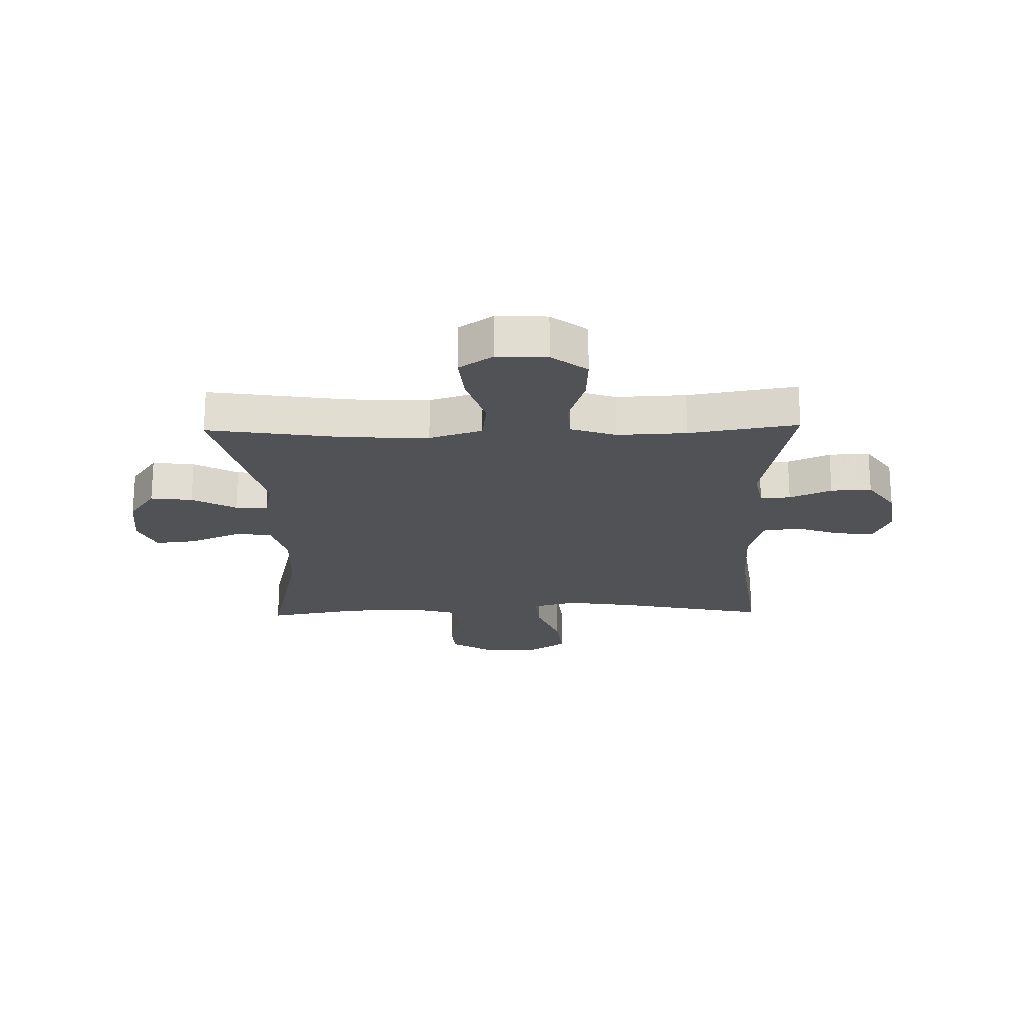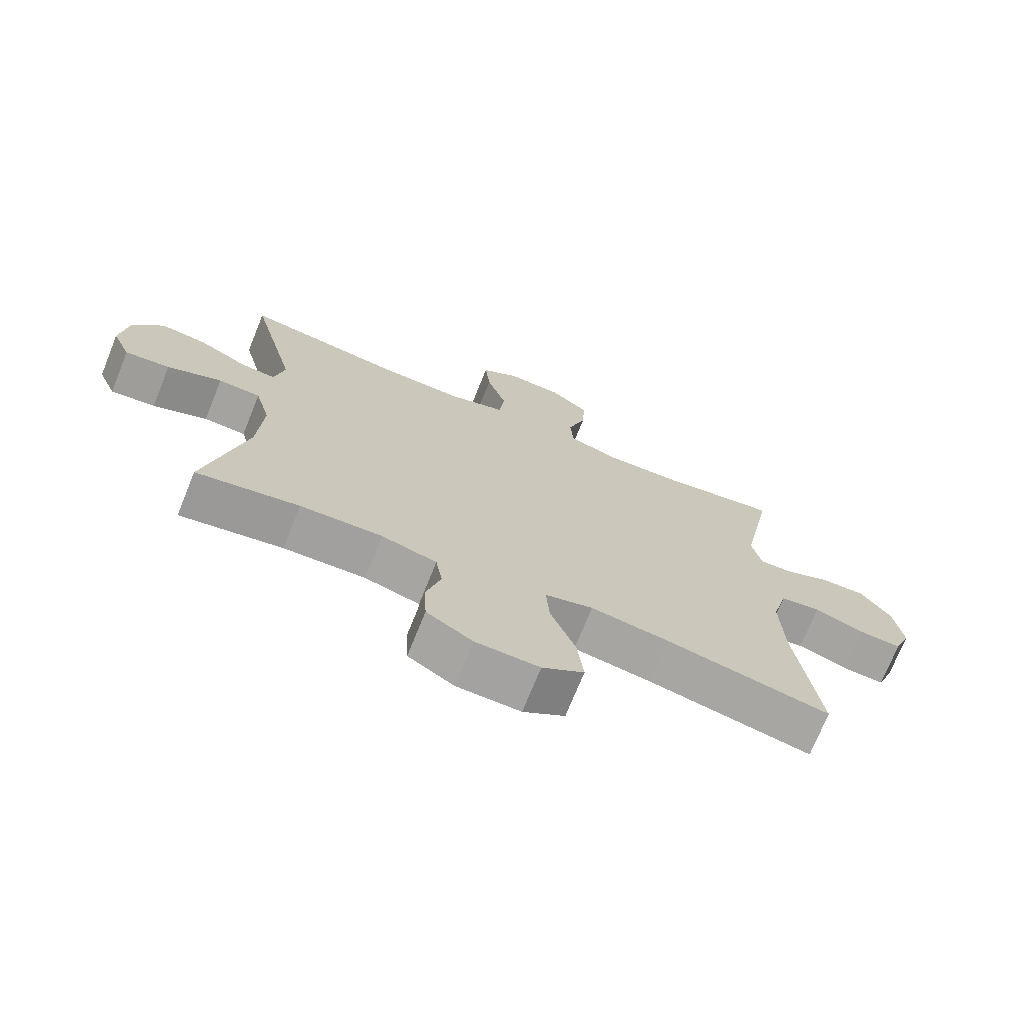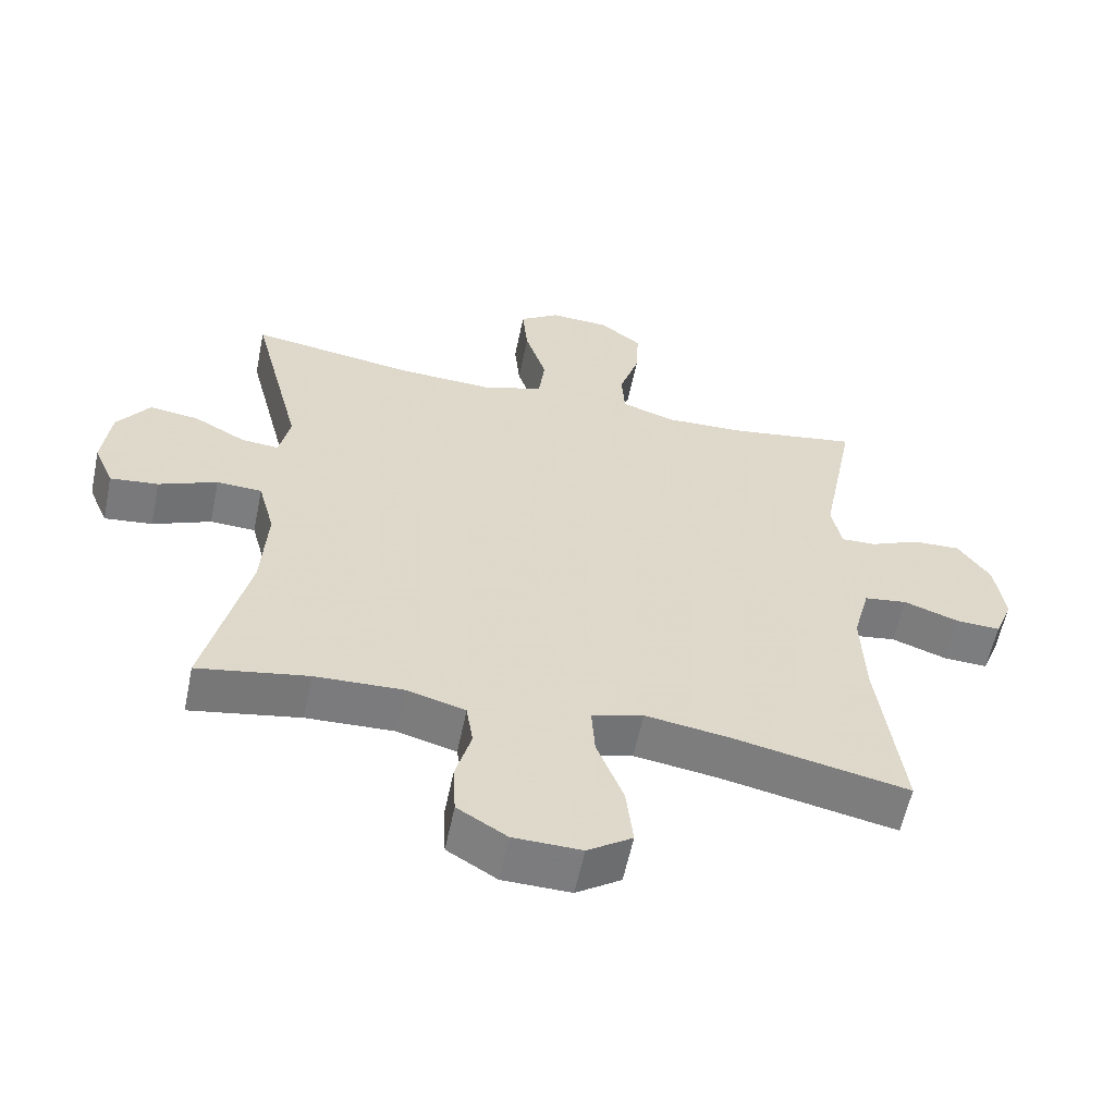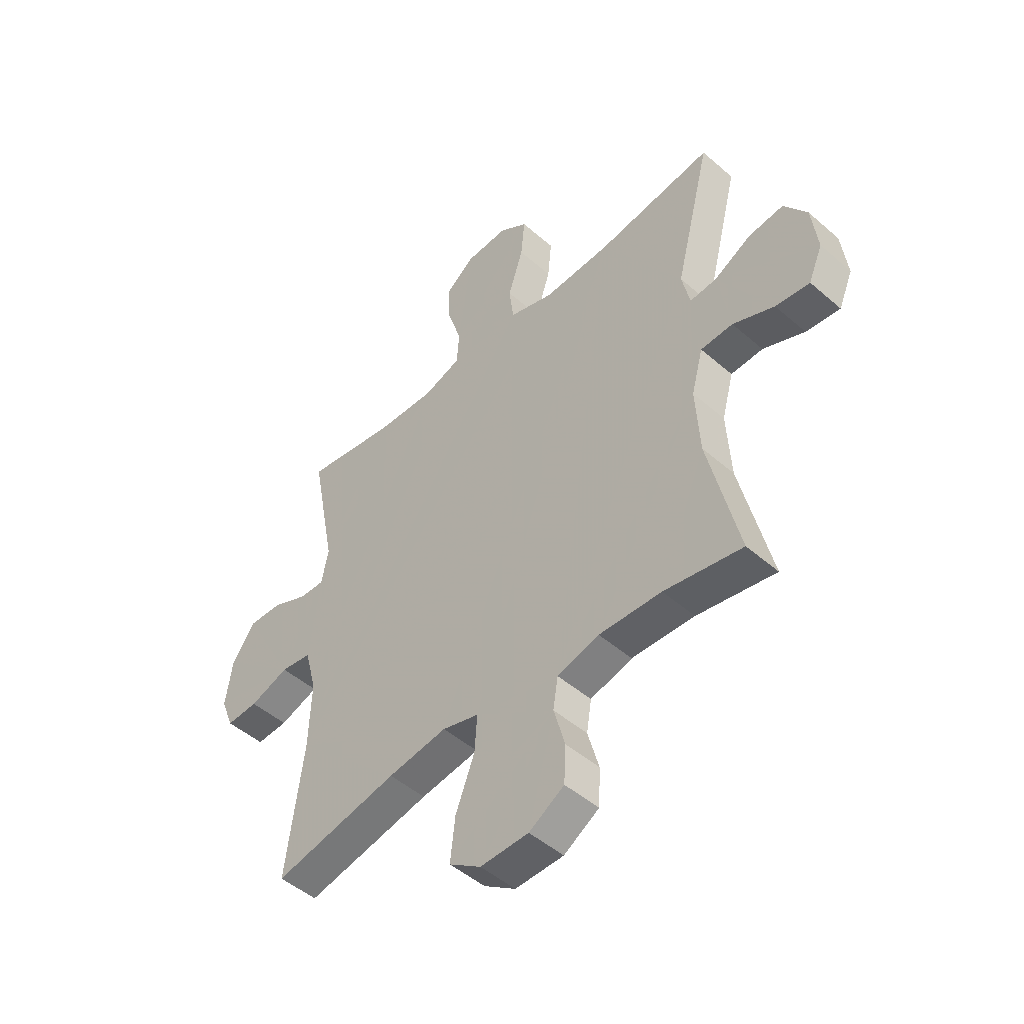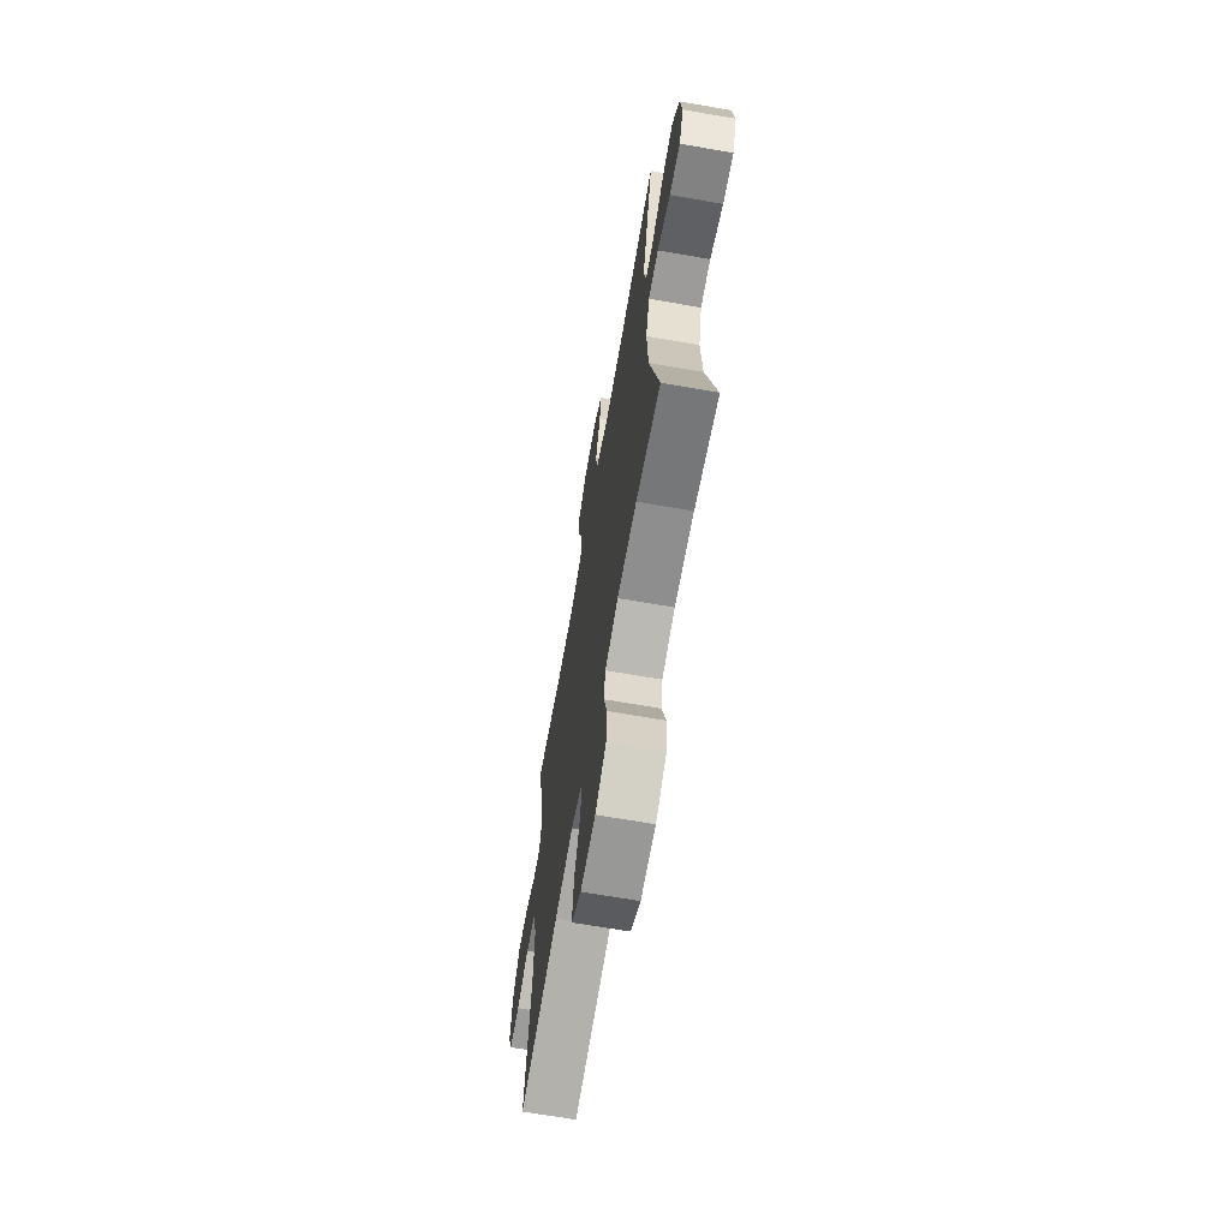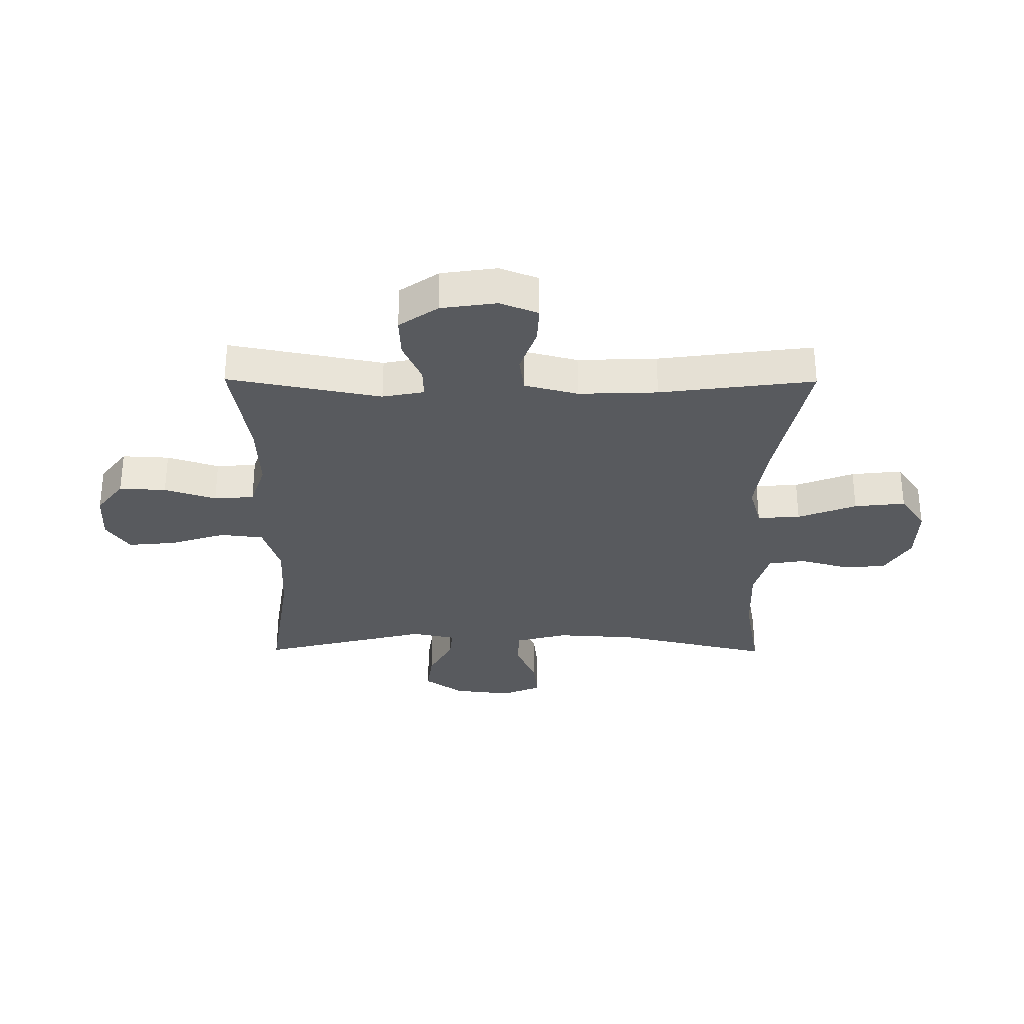
<metadata>
{"format":"obj","ext":"obj","renderer":"f3d","projection":"perspective","resolution":1024,"background":"white","views":[{"elev":-20.9,"azim":1.3,"up":"+Y"},{"elev":-72.4,"azim":-22.0,"up":"+Z"},{"elev":-58.8,"azim":-11.7,"up":"+Z"},{"elev":-48.5,"azim":-134.1,"up":"+Z"},{"elev":-67.3,"azim":-99.9,"up":"+Z"},{"elev":-30.8,"azim":89.6,"up":"+Y"}]}
</metadata>
<code>
v 0.5 0.07 -0.5
v 0.243 0.07 -0.447
v 0.122 0.07 -0.429
v 0.047 0.07 -0.45
v 0.052 0.07 -0.524
v 0.091 0.07 -0.625
v 0.101 0.07 -0.713
v 0.036 0.07 -0.757
v -0.063 0.07 -0.755
v -0.135 0.07 -0.711
v -0.139 0.07 -0.636
v -0.116 0.07 -0.553
v -0.126 0.07 -0.49
v -0.212 0.07 -0.466
v -0.34 0.07 -0.471
v -0.5 0.07 -0.5
v -0.438 0.07 -0.234
v -0.43 0.07 -0.096
v -0.454 0.07 -0.007
v -0.52 0.07 -0.004
v -0.605 0.07 -0.04
v -0.675 0.07 -0.048
v -0.704 0.07 0.02
v -0.692 0.07 0.12
v -0.645 0.07 0.187
v -0.573 0.07 0.178
v -0.497 0.07 0.137
v -0.442 0.07 0.132
v -0.426 0.07 0.207
v -0.5 0.07 0.5
v -0.26 0.07 0.464
v -0.123 0.07 0.458
v -0.032 0.07 0.487
v -0.023 0.07 0.561
v -0.054 0.07 0.658
v -0.062 0.07 0.74
v -0.004 0.07 0.78
v 0.083 0.07 0.776
v 0.144 0.07 0.729
v 0.14 0.07 0.648
v 0.111 0.07 0.559
v 0.116 0.07 0.49
v 0.194 0.07 0.464
v 0.313 0.07 0.469
v 0.5 0.07 0.5
v 0.449 0.07 0.236
v 0.463 0.07 0.164
v 0.515 0.07 0.166
v 0.587 0.07 0.198
v 0.657 0.07 0.201
v 0.704 0.07 0.134
v 0.718 0.07 0.038
v 0.692 0.07 -0.028
v 0.627 0.07 -0.025
v 0.547 0.07 0.003
v 0.484 0.07 -0.006
v 0.46 0.07 -0.098
v 0.465 0.07 -0.234
v 0.5 0 -0.5
v 0.243 0 -0.447
v 0.122 0 -0.429
v 0.047 0 -0.45
v 0.052 0 -0.524
v 0.091 0 -0.625
v 0.101 0 -0.713
v 0.036 0 -0.757
v -0.063 0 -0.755
v -0.135 0 -0.711
v -0.139 0 -0.636
v -0.116 0 -0.553
v -0.126 0 -0.49
v -0.212 0 -0.466
v -0.34 0 -0.471
v -0.5 0 -0.5
v -0.438 0 -0.234
v -0.43 0 -0.096
v -0.454 0 -0.007
v -0.52 0 -0.004
v -0.605 0 -0.04
v -0.675 0 -0.048
v -0.704 0 0.02
v -0.692 0 0.12
v -0.645 0 0.187
v -0.573 0 0.178
v -0.497 0 0.137
v -0.442 0 0.132
v -0.426 0 0.207
v -0.5 0 0.5
v -0.26 0 0.464
v -0.123 0 0.458
v -0.032 0 0.487
v -0.023 0 0.561
v -0.054 0 0.658
v -0.062 0 0.74
v -0.004 0 0.78
v 0.083 0 0.776
v 0.144 0 0.729
v 0.14 0 0.648
v 0.111 0 0.559
v 0.116 0 0.49
v 0.194 0 0.464
v 0.313 0 0.469
v 0.5 0 0.5
v 0.449 0 0.236
v 0.463 0 0.164
v 0.515 0 0.166
v 0.587 0 0.198
v 0.657 0 0.201
v 0.704 0 0.134
v 0.718 0 0.038
v 0.692 0 -0.028
v 0.627 0 -0.025
v 0.547 0 0.003
v 0.484 0 -0.006
v 0.46 0 -0.098
v 0.465 0 -0.234
f 53 54 55
f 52 53 55
f 51 52 55
f 50 51 55
f 49 50 55
f 48 49 55
f 47 48 55 56
f 46 47 56 57
f 44 45 46
f 43 44 46 57
f 39 40 41
f 38 39 41
f 37 38 41
f 36 37 41
f 35 36 41
f 34 35 41
f 33 34 41 42
f 43 57 58
f 42 43 58
f 33 42 58
f 32 33 58
f 25 26 27
f 24 25 27
f 23 24 27
f 22 23 27
f 21 22 27
f 20 21 27
f 19 20 27 28
f 18 19 28 29
f 15 16 17
f 14 15 17 18
f 13 14 18 29
f 10 11 12
f 9 10 12
f 8 9 12
f 7 8 12
f 6 7 12
f 5 6 12
f 4 5 12 13
f 29 30 31
f 13 29 31
f 4 13 31
f 3 4 31
f 31 32 58
f 3 31 58
f 2 3 58
f 1 2 58
f 113 112 111
f 113 111 110
f 113 110 109
f 113 109 108
f 113 108 107
f 113 107 106
f 114 113 106 105
f 115 114 105 104
f 104 103 102
f 115 104 102 101
f 99 98 97
f 99 97 96
f 99 96 95
f 99 95 94
f 99 94 93
f 99 93 92
f 100 99 92 91
f 116 115 101
f 116 101 100
f 116 100 91
f 116 91 90
f 85 84 83
f 85 83 82
f 85 82 81
f 85 81 80
f 85 80 79
f 85 79 78
f 86 85 78 77
f 87 86 77 76
f 75 74 73
f 76 75 73 72
f 87 76 72 71
f 70 69 68
f 70 68 67
f 70 67 66
f 70 66 65
f 70 65 64
f 70 64 63
f 71 70 63 62
f 89 88 87
f 89 87 71
f 89 71 62
f 89 62 61
f 116 90 89
f 116 89 61
f 116 61 60
f 116 60 59
f 1 59 60 2
f 2 60 61 3
f 3 61 62 4
f 4 62 63 5
f 5 63 64 6
f 6 64 65 7
f 7 65 66 8
f 8 66 67 9
f 9 67 68 10
f 10 68 69 11
f 11 69 70 12
f 12 70 71 13
f 13 71 72 14
f 14 72 73 15
f 15 73 74 16
f 16 74 75 17
f 17 75 76 18
f 18 76 77 19
f 19 77 78 20
f 20 78 79 21
f 21 79 80 22
f 22 80 81 23
f 23 81 82 24
f 24 82 83 25
f 25 83 84 26
f 26 84 85 27
f 27 85 86 28
f 28 86 87 29
f 29 87 88 30
f 30 88 89 31
f 31 89 90 32
f 32 90 91 33
f 33 91 92 34
f 34 92 93 35
f 35 93 94 36
f 36 94 95 37
f 37 95 96 38
f 38 96 97 39
f 39 97 98 40
f 40 98 99 41
f 41 99 100 42
f 42 100 101 43
f 43 101 102 44
f 44 102 103 45
f 45 103 104 46
f 46 104 105 47
f 47 105 106 48
f 48 106 107 49
f 49 107 108 50
f 50 108 109 51
f 51 109 110 52
f 52 110 111 53
f 53 111 112 54
f 54 112 113 55
f 55 113 114 56
f 56 114 115 57
f 57 115 116 58
f 58 116 59 1

</code>
